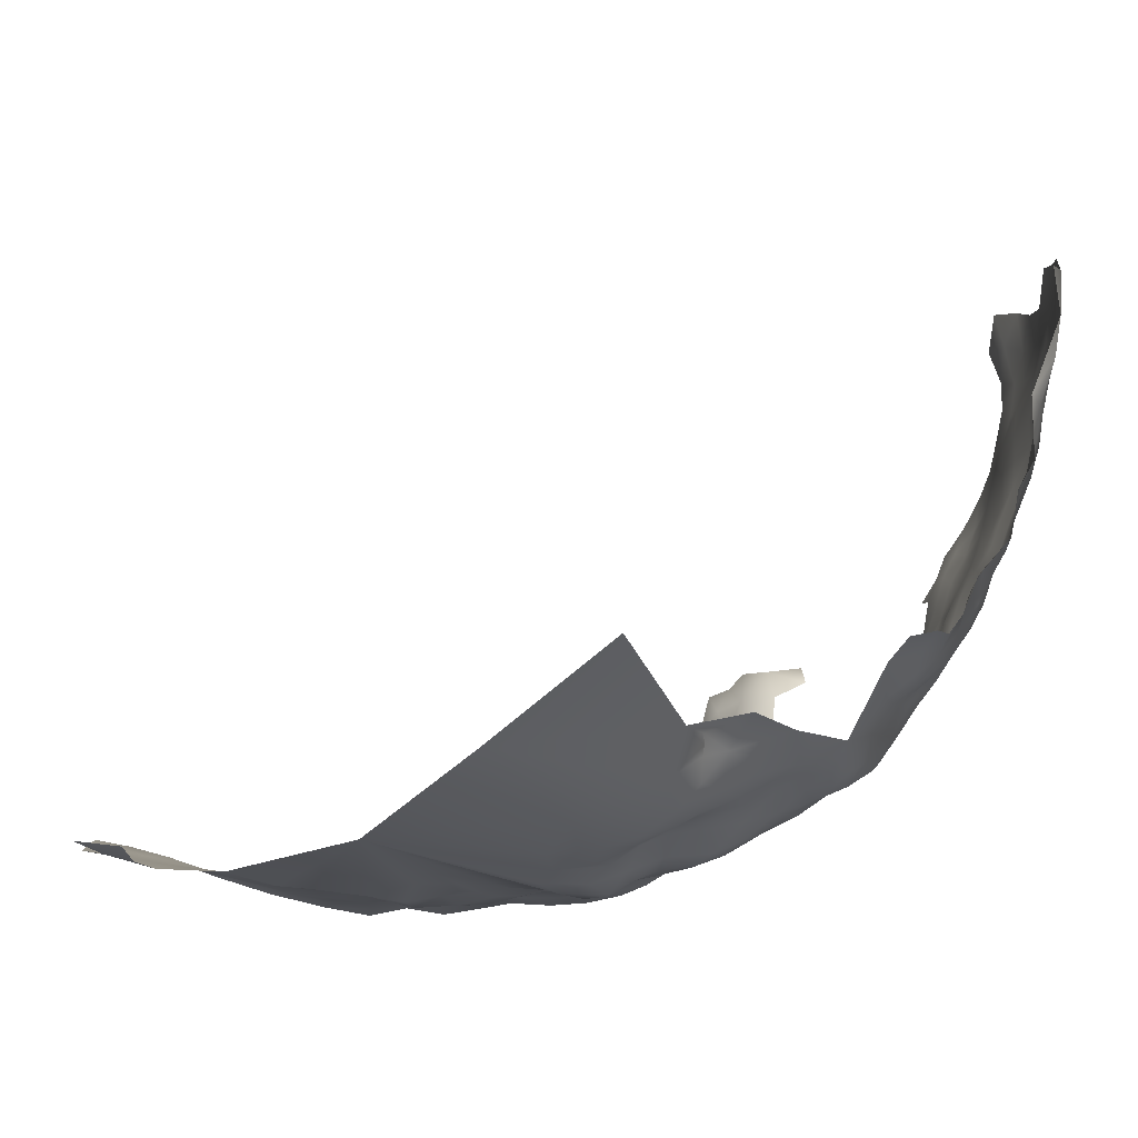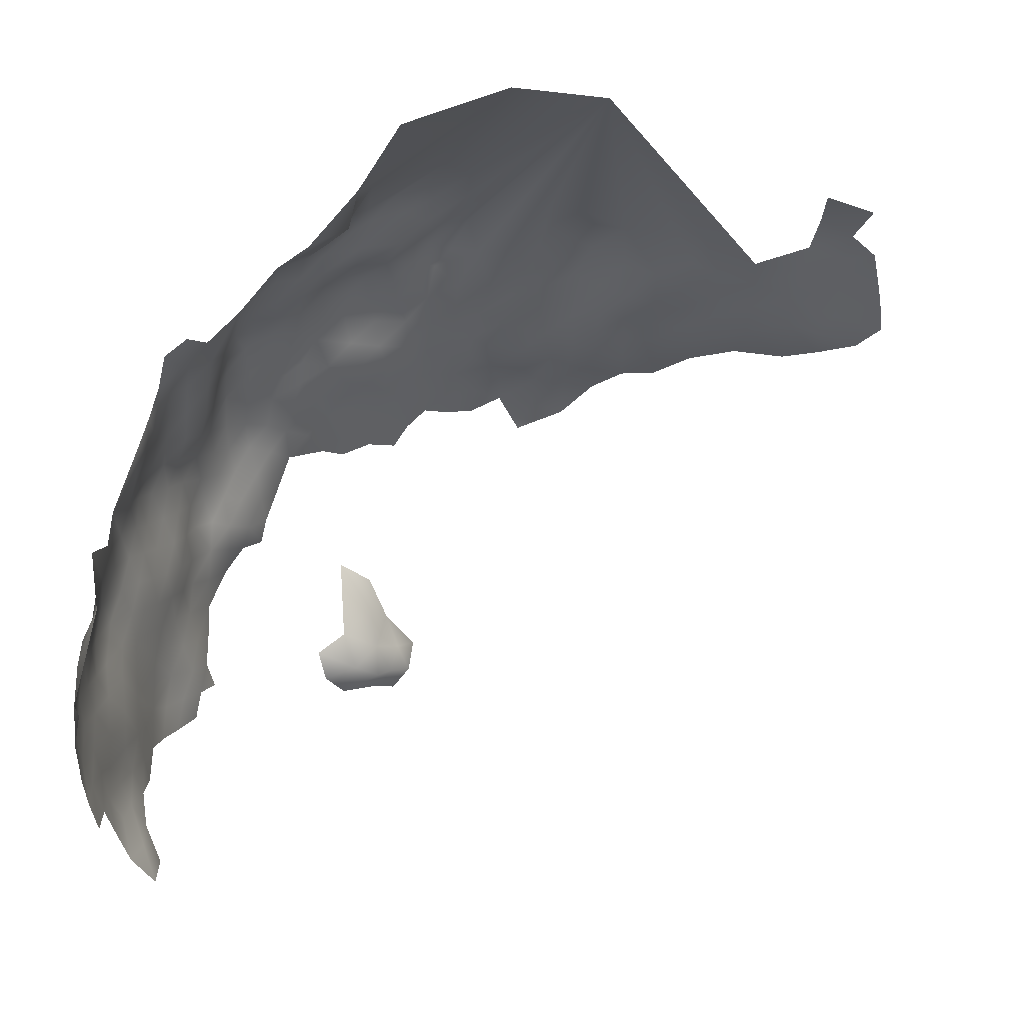
<metadata>
{"format":"obj","ext":"obj","renderer":"f3d","projection":"perspective","resolution":1024,"background":"white","views":[{"elev":61.8,"azim":9.9,"up":"+Y"},{"elev":-17.9,"azim":-177.5,"up":"+Z"}]}
</metadata>
<code>
v -484.3 934.8 91.87
v -487.1 939.2 94.37
v -488.3 932.8 90.93
v -478.6 933.3 90.04
v -481.5 938.7 92.79
v -465.6 945.5 91.92
v -476.9 938.1 90.56
v -473.8 934.7 88.45
v -472.7 929.7 85.9
v -469.3 933.4 86.09
v -471.5 938.1 88.43
v -470.7 925.2 83.78
v -467.7 928.4 84.05
v -465 931.8 83.46
v -467.2 924 82.51
v -464.7 927 81.35
v -430.2 934.3 55.93
v -465.9 936.3 86.14
v -423.5 927.9 21.03
v -479.1 943.6 92.52
v -483.4 944.6 94.22
v -475.8 944.7 91.74
v -466.4 940 88.19
v -469.7 945.2 91.36
v -470.2 920.3 82.42
v -475.4 923.4 83.42
v -475.7 918.3 82.55
v -471.8 915.4 81.87
v -488.2 928 88.08
v -492.7 930.6 89.79
v -461.7 934.7 83.82
v -461.6 939.2 86.47
v -454.3 912.8 71.61
v -443.4 951.7 78.88
v -440.6 955.3 76.89
v -441.3 960.5 77.25
v -444.4 957.5 79.08
v -439.6 950.6 76.3
v -437.3 954 75.31
v -442.4 947.3 77.29
v -437.7 958 75.44
v -444.7 962.9 79.72
v -438.9 947.2 74.36
v -435.6 946.7 71.28
v -431.9 945.9 67.92
v -432.5 949.7 70.3
v -434.7 942.7 69
v -445.8 947 80.56
v -444.9 943.1 78.25
v -447.7 959.5 81.96
v -447.5 954.6 82.2
v -433.4 954.3 71.08
v -435.4 951.1 73.7
v -432 953.9 67.17
v -448.3 963.7 83.07
v -446.1 967.3 80.93
v -441.9 965.6 78.26
v -442.9 972.7 77.23
v -450.3 972.5 81.17
v -450.5 968 84.25
v -464.2 921.3 80.49
v -463.1 916.9 78.83
v -460.3 920.1 77.92
v -460 924.5 79.65
v -434.8 956.5 73.53
v -420.1 944.1 11.42
v -462.5 947.8 91.92
v -468.6 951.3 93.97
v -464.8 952.9 92.8
v -471 956.6 95.2
v -460.7 952 90.05
v -462.7 956.6 91.49
v -468.9 959.2 94.23
v -464.1 960.6 93.31
v -469.7 965.2 94.84
v -459.8 961.7 90.53
v -463.7 965.1 92.94
v -455.4 964.2 88.38
v -459 966.4 91.14
v -453.6 961 85.46
v -455.3 968.5 88.09
v -456.4 951.4 87.06
v -456.2 956.7 86.33
v -456.9 945.6 86.6
v -459.9 947 89.15
v -460.3 943 87.45
v -457.1 941 85.36
v -453 943.7 84.65
v -452.8 947.7 86.12
v -463 943.5 89.93
v -459.2 956.5 87.98
v -492.2 936 92.62
v -492.3 943.7 95.5
v -497.3 934.4 91.94
v -502.8 935.7 92.96
v -500.1 943.1 95.55
v -504.4 941.2 95.15
v -506.9 933.2 92.2
v -501.8 930.6 90.91
v -506.3 927.9 90.67
v -500.8 925.2 89.7
v -496.7 928.1 89.6
v -496 922.9 88.48
v -492.1 925.7 88.03
v -491.8 921 86.68
v -487.7 923.8 86.39
v -512.6 936.1 92.54
v -512.7 931 91.26
v -506.1 923 89.02
v -512.2 925.9 89.48
v -511.8 920.5 87.64
v -505.5 918 87.57
v -510 914.6 86.5
v -502.8 912.3 86.28
v -501 920.6 88.29
v -496.3 918.4 86.97
v -495.7 913.6 85.9
v -491.7 916.5 85.18
v -491.5 911.3 84.14
v -487.4 914.2 83.6
v -487.8 919.3 84.83
v -486.6 908.5 83.06
v -481.9 911.5 82.18
v -496.7 908.8 85.11
v -483.2 916.9 83.51
v -477.4 914.5 82.17
v -483.9 922.3 85.08
v -500.4 916.4 87.08
v -518.8 928.5 89.9
v -487.7 944.7 95.92
v -448 977.9 78.23
v -453.1 894.6 35.76
v -450.6 898.2 35.04
v -455.8 896.7 38.2
v -445.5 900 33.76
v -447.9 904.5 36.46
v -451.3 901.6 35.95
v -443 904.2 34.8
v -451 902.3 40.66
v -454.1 899 41.49
v -442.1 906.9 38.37
v -427.6 920.4 29.86
v -426.2 924.4 27.76
v -427 924.9 31.98
v -427.1 924.7 36.75
v -426.1 928.7 34.85
v -425.6 929 29.91
v -424.7 932.9 32.78
v -425.4 932.4 38.11
v -423.1 933.2 28.26
v -422.4 932.2 23.57
v -423.3 936.6 31.6
v -422 940.5 28.84
v -422.8 940.6 33.91
v -424 936.8 35.74
v -424.3 928.8 25.66
v -424.1 940.9 38.32
v -425 936.9 40.36
v -422.8 944.7 36.19
v -422 944.6 32.14
v -427.2 925.8 41.11
v -427.6 929.2 44.26
v -422.2 932.7 18.57
v -421.3 936.8 22.27
v -421.1 940.9 18.27
v -420.9 940.4 13.87
v -421.1 940.6 8.721
v -420.7 944.7 16.45
v -421.5 936.4 16.33
v -421.1 936.2 11.54
v -420.5 945.2 21.88
v -419.8 948.8 13.79
v -425.5 923.9 23.85
v -422.6 948.5 38.9
v -421.5 948.2 34.43
v -420.4 952 32.6
v -421.3 952.1 37.34
v -419.5 955.9 35.11
v -418.3 956.2 30.15
v -419.3 960.1 37.22
v -420.4 955.6 40
v -421.9 952.4 41.72
v -423.9 944.5 40.91
v -422.9 948.3 43.6
v -425.3 940.7 42.95
v -424.7 944.4 45.61
v -426.1 936.6 45.33
v -421.4 956.4 44.06
v -420 960.2 41.99
v -420.5 947.9 29.41
v -419.4 952.6 27.95
v -419.5 951.8 23.29
v -419.9 950.6 18.59
v -418.5 956.2 19.33
v -418.1 956.7 24.04
v -417.7 961.1 20.99
v -417.3 961 26.31
v -417.9 961.3 15.77
v -417.5 965.3 18.48
v -417.3 965.7 13.06
v -417.3 969.5 15.99
v -417.7 969.3 21.14
v -417.6 965 23.72
v -418.7 955.5 14.28
v -417.5 966 7.792
v -417.5 970.2 10.32
v -418 961.6 10.53
v -418.1 965.4 28.41
v -418.4 969.7 25.67
v -418 961.5 5.572
v -418.8 966.6 1.794
v -417.9 961.2 31.42
v -419 966.3 33.64
v -418.3 957.1 8.278
v -422.2 952.5 45.78
v -423.8 948.7 48.03
v -424.5 949.9 52.38
v -422.8 953.5 50.45
v -424.5 954.3 54.53
v -425.9 950.4 56.56
v -425.9 945.9 54.57
v -425.3 945.3 50.1
v -426.4 941.4 52.39
v -426 941.2 47.67
v -427.9 941.5 56.61
v -427.8 937.4 54.59
v -426.5 937.1 50.33
v -428.6 934.3 52.05
v -429.8 937.7 58.54
v -427.8 946.1 58.58
v -429.7 941.7 60.62
v -421.7 957.4 48.47
v -421.3 961.5 46.1
v -422.7 961.7 50.88
v -422.9 966.1 48.28
v -424.3 966.1 52.35
v -424.8 962 55.58
v -419.9 966.3 43.32
v -424.9 968.7 56.38
v -423.7 969.9 51.53
v -426.4 970.4 60.29
v -427.1 965.9 61.43
v -428.1 975.9 62.92
v -429.4 970.7 63.25
v -426.4 961 59.97
v -428.9 962 63.45
v -429.8 966.6 64.83
v -433.3 972.2 66.34
v -432.6 963.6 67.03
v -431.3 958.5 64.74
v -428.2 957.5 61.37
v -425.3 957.3 57.38
v -427.5 953.8 58.66
v -423.4 957.7 52.8
v -433.5 959 69.76
v -430.4 953.9 62.64
v -417.5 972.6 19.58
v -417.5 973.2 13.88
v -418 972.7 23.16
v -420.1 974.2 27.08
v -419.7 964.3 39.02
v -446.1 907 41.47
v -430.7 949.5 65.21
v -429.1 949.7 60.48
v -429.7 945.5 62.95
v -436.5 964.9 73.89
v -459.5 915.3 76.73
v -456.7 915.2 74.03
v -457.3 918.5 75.8
v -462.7 912.2 77.51
v -466.9 915 80.44
v -471.4 911.5 80.13
v -476.6 909.8 79.93
v -474.2 905.6 76.99
v -466.8 910.7 78.27
v -453.5 939.3 82.68
v -458.1 937.1 83.46
v -458.1 932.6 80.95
v -460.8 929.4 81.41
v -457.5 927.8 78.62
v -454.9 931.3 77.91
v -453.9 935.6 80.03
v -451 934.9 76.79
v -449.8 938.7 79.3
v -451.2 929.6 75.83
v -453.8 926.1 76.16
v -456.4 922.5 76.43
v -452.1 922.4 74.11
v -449.4 925.6 73.89
v -448.6 921.6 71.35
v -447.5 929.3 73.74
v -444.6 933 72.84
v -448.5 933 75.08
v -518.3 922.8 87.53
v -450.5 916 70.78
v -453.5 918.5 73.57
v -446.5 917.3 68.64
v -432 924.6 50.84
v -434.4 921.8 52.65
v -429.5 924.5 47.25
v -430.5 928 49.65
v -431.3 977.2 64.94
v -449.2 942.7 81.96
v -421.6 940.2 4.105
v -419.1 948.2 8.622
v -419.9 948.2 3.472
v -418.7 952.6 5.579
v -418.6 952.6 10.1
v -422.1 944.1 0.5701
v -424 943.6 -4.719
v -421.2 948.3 -2.378
v -419.7 952.8 0.699
v -420.1 943.9 6.434
v -425.8 933.3 42.6
v -418.7 972.8 35.51
v -480.1 920.1 83.6
v -479.3 925.5 85.69
v -484 927.8 87.88
v -443.8 921.8 67.67
v -517.7 914.7 85.36
v -523.4 917.2 85.08
v -529.2 919.8 85.01
v -523 922 86.45
v -525.5 925 87.89
v -533 923.6 86.27
v -532.5 929.1 89.03
v -525.9 931.1 90.73
v -526.1 936.1 92.9
v -527.4 941.1 94.68
v -531.1 937 93.18
v -520.9 938 94.34
v -522.4 944.3 96.25
v -522.9 950.7 96.92
v -530.1 947.1 95.86
v -449.7 946.7 83.85
v -450.5 950.8 85.28
v -447.2 949.9 82.55
v -419 957.6 2.667
v -481.4 905.2 79.84
v -431.4 938 62.61
v -431.5 942 64.9
v -433.9 938.5 66.42
v -434 934.7 63.92
v -431.9 934.5 60.07
v -436.8 935.2 67.35
v -437.9 938.9 70.27
v -440.5 935 70.23
v -439.2 931.6 67.66
v -442.1 937.9 73.15
v -442.1 931.2 70.2
v -434.8 931.2 60.93
v -444.8 927.5 71.45
v -442 927.7 68.27
v -436.8 928 61.62
v -435 927.2 57.87
v -439.2 927 64.88
v -436.7 923.4 59.87
v -435.3 923.3 55.8
v -433.2 926.9 53.49
v -432.4 930.7 56.69
v -436.8 931.3 64.33
v -442.6 940.9 75.38
v -446.3 937.8 75.94
v -440.8 944 75.45
v -440.1 940.8 73.35
v -452.4 956.2 84.7
v -419.4 962.2 -0.6339
v -519.9 934 91.93
v -452.3 900.8 46.26
v -453 898.8 37.42
v -449.9 904.5 51.3
v -445.5 908.1 52.88
v -486.2 950.6 95.48
v -456.3 895 43.17
v -418.7 971.2 3.954
v -423.8 939.5 -1.023
v -450.3 905.7 45.85
v -418.9 969.8 30.34
v -430.8 931.3 52.32
v -428.2 932.2 48.1
v -453.5 976.7 81.4
v -455.4 983.5 83.94
v -456.7 976.7 87.87
v -453.1 977.8 83.37
v -466.5 972.4 93.22
v -452.4 964.9 86.05
v -453.2 974.7 83.37
v -452.9 971.9 85.64
v -420 968.8 37.76
v -481.3 948.1 94.68
v -437.9 943.2 72.04
v -480.9 952.1 95.13
v -418.3 974.7 8.065
v -419.7 979.7 11.08
v -477 992.5 94.66
v -463.1 1004 83.75
v -490.3 976.2 101.1
f 349 365 362
f 78 386 81
f 348 356 361
f 17 229 344
f 182 181 188
f 354 351 361
f 365 364 362
f 188 215 182
f 177 181 182
f 90 85 67
f 300 301 298
f 228 379 380
f 356 354 361
f 231 265 341
f 231 341 340
f 229 340 344
f 288 290 289
f 379 301 380
f 49 40 48
f 343 342 345
f 229 17 226
f 175 160 190
f 340 343 344
f 340 342 343
f 269 267 268
f 341 342 340
f 231 340 229
f 228 227 226
f 346 391 365
f 152 148 150
f 244 241 243
f 34 40 38
f 40 364 43
f 40 43 38
f 174 159 175
f 44 391 47
f 137 370 133
f 176 175 190
f 283 284 282
f 359 298 301
f 336 89 335
f 336 335 337
f 89 88 335
f 237 254 234
f 41 39 65
f 313 66 167
f 41 35 39
f 351 344 343
f 160 175 159
f 304 313 167
f 357 358 355
f 357 355 354
f 168 165 166
f 154 159 157
f 343 361 351
f 387 381 384
f 260 209 259
f 347 350 348
f 303 335 88
f 229 226 225
f 229 225 231
f 232 234 254
f 224 186 222
f 61 62 63
f 352 292 291
f 352 350 292
f 185 186 224
f 32 31 277
f 85 86 84
f 85 90 86
f 347 345 346
f 347 348 345
f 185 158 157
f 185 157 183
f 80 386 78
f 132 370 134
f 132 133 370
f 150 147 156
f 150 156 151
f 359 355 358
f 293 291 292
f 228 226 17
f 170 166 169
f 186 185 183
f 359 360 355
f 197 203 208
f 197 208 212
f 218 254 219
f 218 232 254
f 149 146 148
f 224 222 223
f 147 150 148
f 121 105 118
f 202 259 209
f 202 257 259
f 353 350 352
f 268 296 269
f 246 250 251
f 246 251 245
f 223 226 227
f 223 225 226
f 105 121 106
f 216 184 215
f 155 154 157
f 155 157 158
f 105 104 103
f 63 269 287
f 182 215 184
f 49 364 40
f 49 362 364
f 146 147 148
f 71 91 72
f 236 235 240
f 256 251 250
f 149 155 158
f 149 158 314
f 247 246 242
f 142 143 144
f 42 56 55
f 186 183 184
f 159 174 183
f 159 183 157
f 61 63 64
f 191 176 190
f 379 228 17
f 379 17 360
f 287 64 63
f 15 16 13
f 15 13 12
f 87 32 277
f 363 349 362
f 305 66 313
f 317 127 316
f 258 257 201
f 256 253 251
f 205 200 207
f 140 139 369
f 181 189 188
f 121 127 106
f 181 177 178
f 186 216 222
f 186 184 216
f 285 291 293
f 285 289 291
f 272 271 28
f 272 275 271
f 184 183 174
f 252 251 253
f 252 245 251
f 284 276 282
f 177 176 178
f 318 29 106
f 318 106 127
f 244 243 302
f 317 318 127
f 288 286 287
f 236 240 239
f 25 15 12
f 279 64 280
f 18 31 32
f 14 13 16
f 155 149 148
f 155 148 152
f 152 153 154
f 152 154 155
f 37 50 51
f 158 187 314
f 158 185 187
f 146 144 147
f 217 219 220
f 217 218 219
f 87 86 32
f 87 84 86
f 176 191 179
f 176 179 178
f 78 81 79
f 160 159 154
f 160 154 153
f 349 346 365
f 349 347 346
f 221 223 222
f 42 55 50
f 220 221 217
f 220 230 221
f 214 210 207
f 180 181 178
f 180 189 181
f 391 364 365
f 84 87 88
f 71 72 69
f 36 37 35
f 36 35 41
f 175 176 177
f 175 177 174
f 57 56 42
f 256 264 253
f 286 289 285
f 286 288 289
f 264 265 230
f 264 263 265
f 112 128 115
f 248 244 302
f 217 222 216
f 217 221 222
f 88 87 276
f 256 54 263
f 256 263 264
f 55 56 60
f 210 205 207
f 119 118 117
f 119 120 118
f 35 38 39
f 35 34 38
f 306 312 307
f 121 118 120
f 104 105 106
f 104 106 29
f 182 174 177
f 182 184 174
f 391 44 43
f 391 43 364
f 237 245 252
f 52 255 65
f 168 166 66
f 168 66 172
f 202 201 257
f 202 199 201
f 115 128 116
f 208 378 213
f 44 46 53
f 70 68 69
f 278 279 280
f 278 280 281
f 76 77 74
f 143 147 144
f 109 112 115
f 140 370 139
f 224 223 227
f 171 165 168
f 67 6 90
f 206 200 205
f 254 252 219
f 254 237 252
f 242 246 245
f 38 53 39
f 277 31 278
f 306 305 313
f 44 47 45
f 44 45 46
f 221 225 223
f 197 196 203
f 197 195 196
f 198 207 200
f 9 10 8
f 198 199 196
f 102 104 30
f 165 169 166
f 297 319 290
f 71 67 85
f 307 308 305
f 307 305 306
f 8 7 4
f 203 196 199
f 203 199 202
f 363 284 283
f 233 234 232
f 194 196 195
f 199 198 200
f 199 200 201
f 230 225 221
f 212 208 213
f 18 14 31
f 18 10 14
f 189 180 261
f 360 17 344
f 277 276 87
f 346 47 391
f 351 354 355
f 52 53 46
f 65 53 52
f 65 39 53
f 309 376 310
f 345 348 361
f 345 361 343
f 242 244 247
f 242 241 244
f 359 301 379
f 359 379 360
f 48 337 335
f 359 299 298
f 359 358 299
f 89 84 88
f 89 82 84
f 224 187 185
f 224 227 187
f 9 12 13
f 118 116 117
f 145 144 146
f 98 100 99
f 219 252 253
f 219 253 220
f 208 209 378
f 347 292 350
f 203 209 208
f 203 202 209
f 329 330 328
f 287 269 296
f 287 296 288
f 105 103 116
f 105 116 118
f 307 214 308
f 63 267 269
f 63 62 267
f 363 283 293
f 102 103 104
f 236 237 234
f 305 172 66
f 341 47 342
f 341 45 47
f 140 374 134
f 140 134 370
f 353 356 348
f 353 348 350
f 121 120 125
f 220 253 264
f 220 264 230
f 360 351 355
f 360 344 351
f 101 103 102
f 34 48 40
f 233 188 189
f 233 232 188
f 95 96 97
f 24 90 6
f 5 4 7
f 270 267 62
f 53 43 44
f 53 38 43
f 7 11 22
f 7 8 11
f 166 167 66
f 69 73 70
f 260 378 209
f 20 7 22
f 192 193 194
f 192 194 195
f 54 256 250
f 303 88 276
f 303 276 284
f 346 345 342
f 346 342 47
f 206 258 201
f 206 201 200
f 98 95 97
f 20 5 7
f 231 230 265
f 231 225 230
f 2 1 5
f 387 383 388
f 99 101 102
f 170 167 166
f 381 387 59
f 246 247 249
f 23 18 32
f 82 71 85
f 82 85 84
f 36 57 42
f 216 218 217
f 216 215 218
f 151 163 164
f 72 73 69
f 72 74 73
f 143 156 147
f 278 281 282
f 265 45 341
f 265 263 45
f 109 115 101
f 54 52 46
f 55 60 386
f 55 386 80
f 279 14 16
f 126 125 123
f 280 64 287
f 280 287 286
f 235 233 238
f 10 11 8
f 130 21 373
f 76 78 79
f 37 42 50
f 37 36 42
f 136 135 138
f 13 14 10
f 13 10 9
f 60 81 386
f 60 388 81
f 95 98 99
f 119 117 124
f 173 156 143
f 173 19 156
f 114 128 112
f 37 34 35
f 270 271 275
f 270 62 271
f 250 246 249
f 30 104 29
f 30 29 3
f 389 238 261
f 363 362 49
f 164 163 169
f 101 99 100
f 101 100 109
f 94 99 102
f 94 102 30
f 316 26 317
f 316 27 26
f 59 387 388
f 59 388 60
f 90 24 23
f 250 249 255
f 303 48 335
f 303 49 48
f 349 292 347
f 125 316 127
f 125 127 121
f 90 32 86
f 90 23 32
f 281 280 286
f 281 286 285
f 83 366 80
f 336 337 51
f 115 103 101
f 115 116 103
f 281 283 282
f 165 164 169
f 352 291 289
f 67 68 6
f 285 293 283
f 285 283 281
f 338 210 214
f 76 74 72
f 33 296 268
f 33 295 296
f 95 99 94
f 393 258 206
f 263 54 46
f 263 46 45
f 137 139 370
f 390 373 21
f 16 15 61
f 295 297 290
f 122 120 119
f 65 266 41
f 65 255 266
f 232 215 188
f 232 218 215
f 82 91 71
f 82 83 91
f 77 76 79
f 307 312 338
f 307 338 214
f 151 156 19
f 193 204 194
f 290 288 296
f 290 296 295
f 25 12 26
f 308 172 305
f 294 111 110
f 171 193 192
f 376 309 304
f 36 41 266
f 25 27 28
f 25 26 27
f 163 151 19
f 211 205 210
f 310 311 309
f 24 11 23
f 24 22 11
f 20 390 21
f 363 292 349
f 363 293 292
f 98 107 108
f 34 337 48
f 214 204 308
f 82 89 336
f 238 189 261
f 238 233 189
f 69 68 67
f 69 67 71
f 191 192 195
f 120 123 125
f 120 122 123
f 306 311 312
f 306 309 311
f 213 389 261
f 194 204 198
f 194 198 196
f 128 117 116
f 377 369 139
f 126 28 27
f 137 133 135
f 137 135 136
f 136 139 137
f 279 278 31
f 279 31 14
f 213 378 315
f 213 315 389
f 2 93 92
f 384 383 387
f 384 382 383
f 123 122 339
f 162 300 161
f 273 126 123
f 162 380 301
f 162 301 300
f 367 211 210
f 367 210 338
f 110 111 109
f 110 109 100
f 235 236 234
f 235 234 233
f 227 228 380
f 227 380 187
f 126 27 316
f 126 316 125
f 277 278 282
f 277 282 276
f 366 336 51
f 371 369 377
f 141 262 136
f 141 136 138
f 92 94 30
f 92 30 3
f 328 368 331
f 2 130 93
f 51 34 37
f 51 337 34
f 54 255 52
f 54 250 255
f 1 4 5
f 74 75 73
f 74 77 75
f 110 108 129
f 110 129 294
f 58 56 57
f 366 83 82
f 366 82 336
f 331 329 328
f 331 332 329
f 375 393 206
f 5 20 21
f 193 168 172
f 193 171 168
f 18 23 11
f 18 11 10
f 326 324 327
f 25 61 15
f 197 212 179
f 126 273 272
f 126 272 28
f 80 50 55
f 248 247 244
f 327 368 328
f 309 313 304
f 309 306 313
f 2 5 21
f 2 21 130
f 314 187 380
f 314 380 162
f 25 28 271
f 366 50 80
f 366 51 50
f 114 112 113
f 49 303 284
f 49 284 363
f 204 172 308
f 204 193 172
f 323 324 322
f 323 322 321
f 16 64 279
f 16 61 64
f 111 113 112
f 111 112 109
f 394 258 393
f 375 205 211
f 375 206 205
f 273 123 339
f 97 107 98
f 24 6 68
f 352 289 290
f 392 373 390
f 212 178 179
f 212 180 178
f 2 3 1
f 2 92 3
f 195 197 179
f 195 179 191
f 57 36 266
f 108 110 100
f 108 100 98
f 129 368 327
f 164 150 151
f 59 60 56
f 153 152 150
f 374 140 369
f 242 239 241
f 162 149 314
f 294 324 323
f 262 139 136
f 248 249 247
f 274 273 339
f 319 352 290
f 319 353 352
f 61 271 62
f 61 25 271
f 356 357 354
f 153 190 160
f 146 161 145
f 207 204 214
f 207 198 204
f 129 324 294
f 129 327 324
f 192 191 190
f 164 153 150
f 332 334 329
f 332 333 334
f 274 272 273
f 108 107 368
f 108 368 129
f 9 26 12
f 180 213 261
f 180 212 213
f 237 236 239
f 114 117 128
f 114 124 117
f 3 29 318
f 385 75 77
f 383 81 388
f 260 315 378
f 331 368 107
f 325 322 324
f 325 324 326
f 266 255 249
f 260 259 257
f 242 245 237
f 242 237 239
f 321 294 323
f 149 161 146
f 149 162 161
f 9 8 4
f 58 131 59
f 58 59 56
f 356 353 319
f 91 83 80
f 9 317 26
f 76 80 78
f 171 192 190
f 171 164 165
f 320 113 111
f 240 235 238
f 327 328 330
f 294 320 111
f 294 321 320
f 93 94 92
f 20 392 390
f 94 96 95
f 94 93 96
f 1 3 318
f 372 371 377
f 385 77 79
f 171 190 153
f 171 153 164
f 93 130 373
f 326 327 330
f 58 57 266
f 385 79 81
f 385 81 383
f 260 257 258
f 248 266 249
f 397 385 395
f 395 382 396
f 397 373 392
f 395 385 383
f 395 383 382
f 397 70 73
f 397 93 373
f 397 68 70
f 397 96 93
f 397 24 68
f 397 22 24
f 397 97 96
f 397 107 97
f 381 382 384
f 131 381 59
f 381 131 382
f 91 76 72
f 91 80 76
f 318 4 1
f 317 4 318
f 317 9 4
f 397 75 385
f 75 397 73
f 22 392 20
f 22 397 392
f 262 377 139
f 262 372 377

</code>
